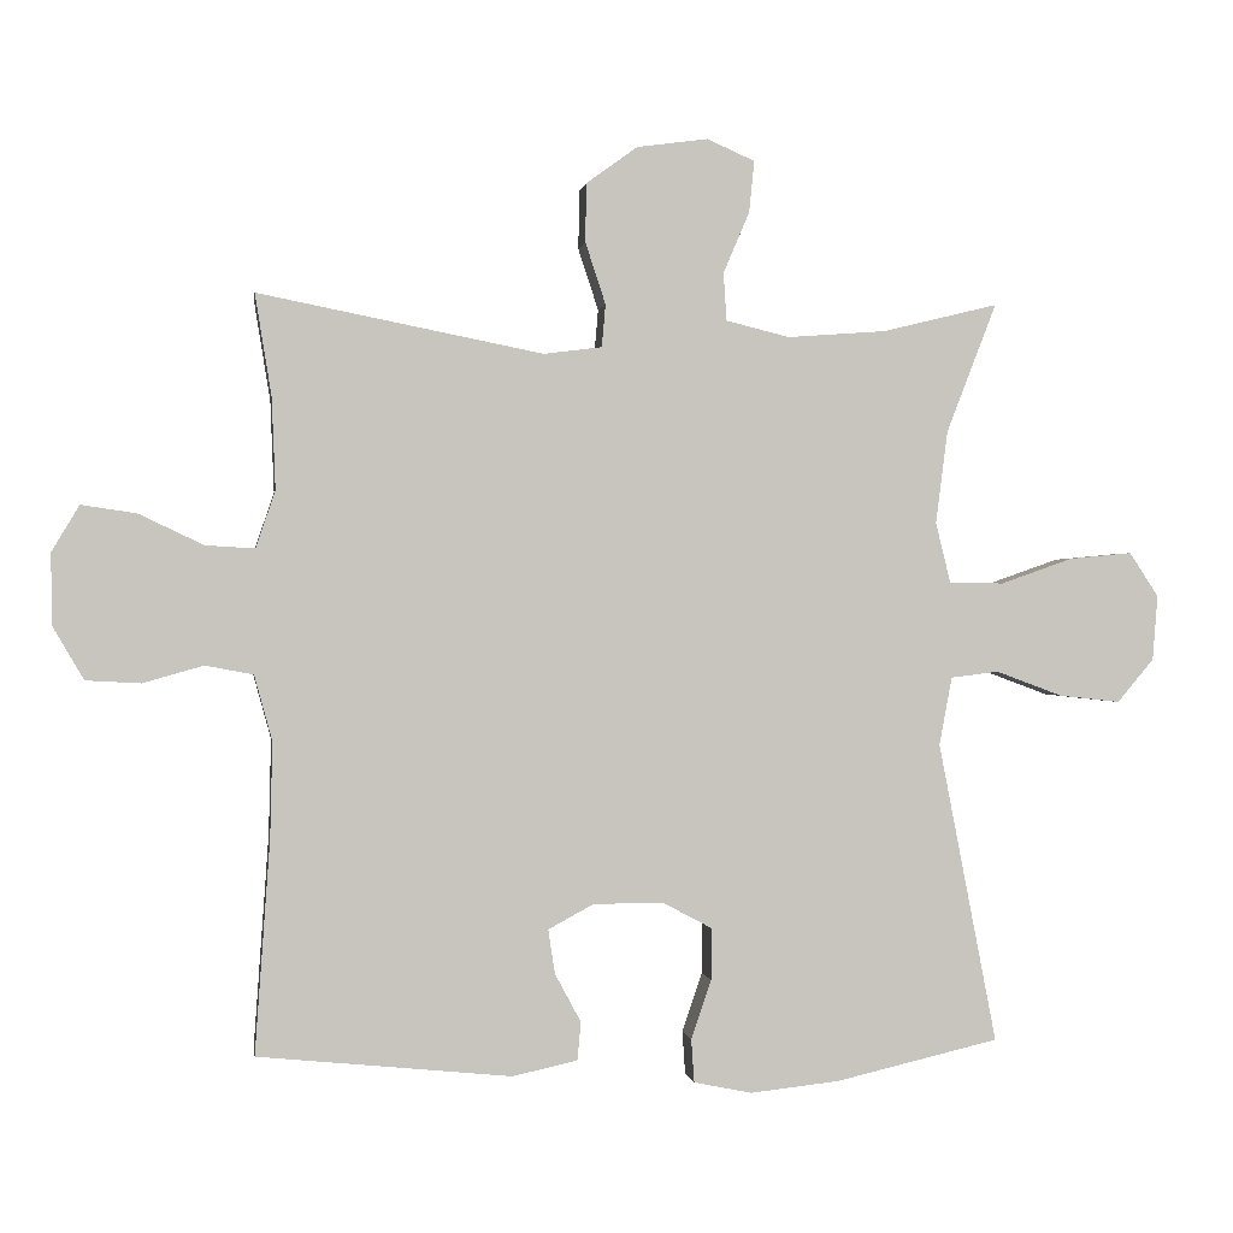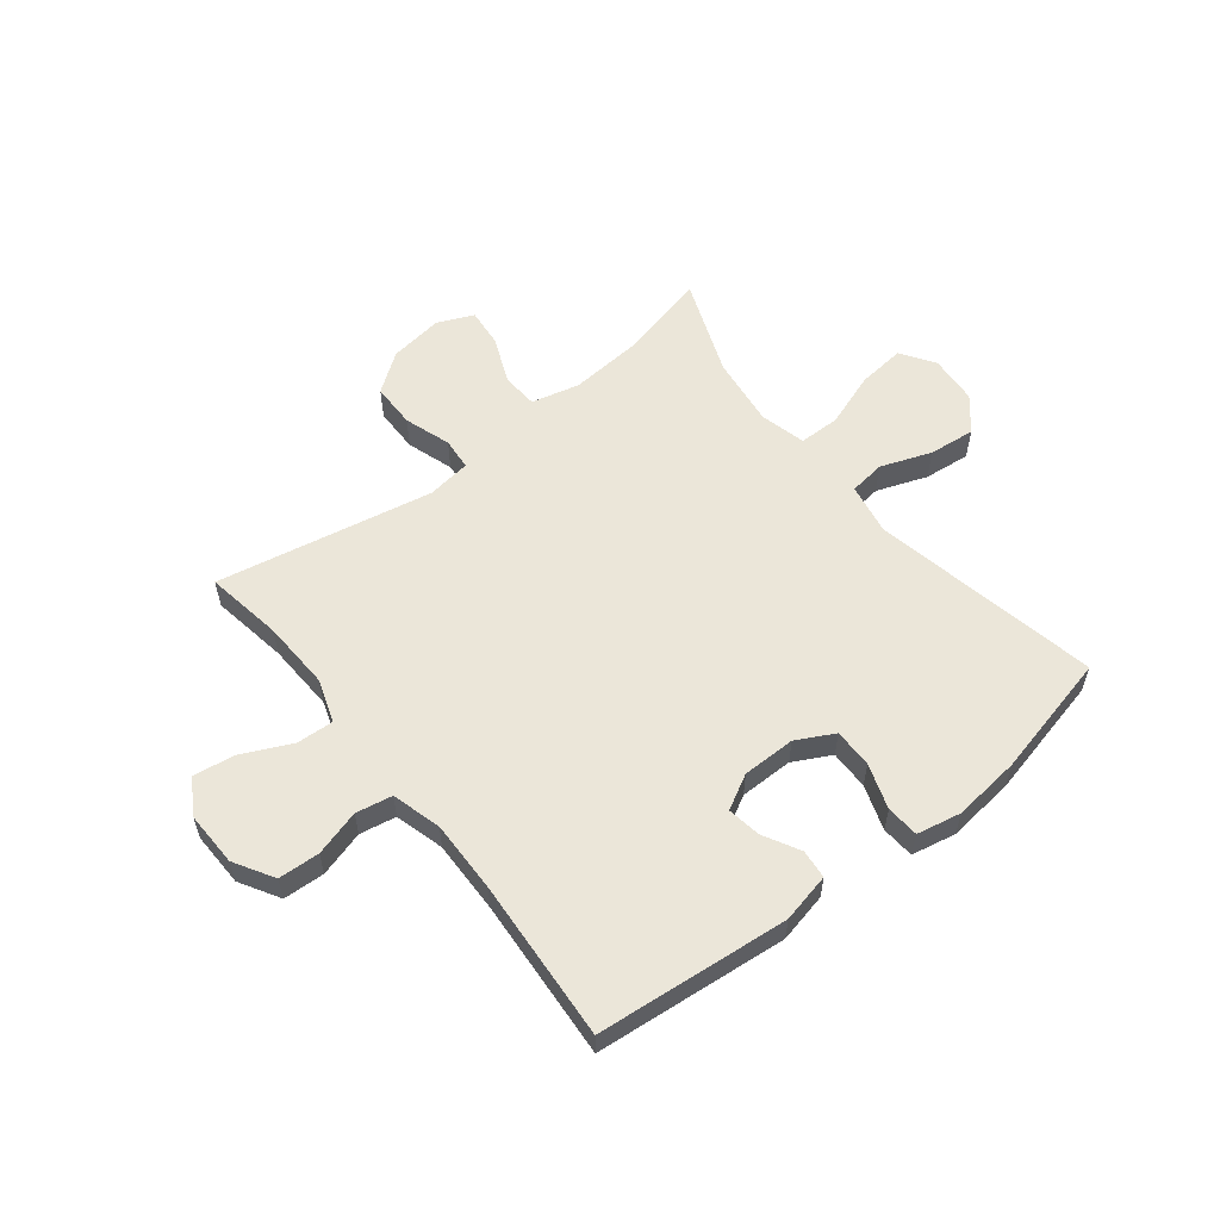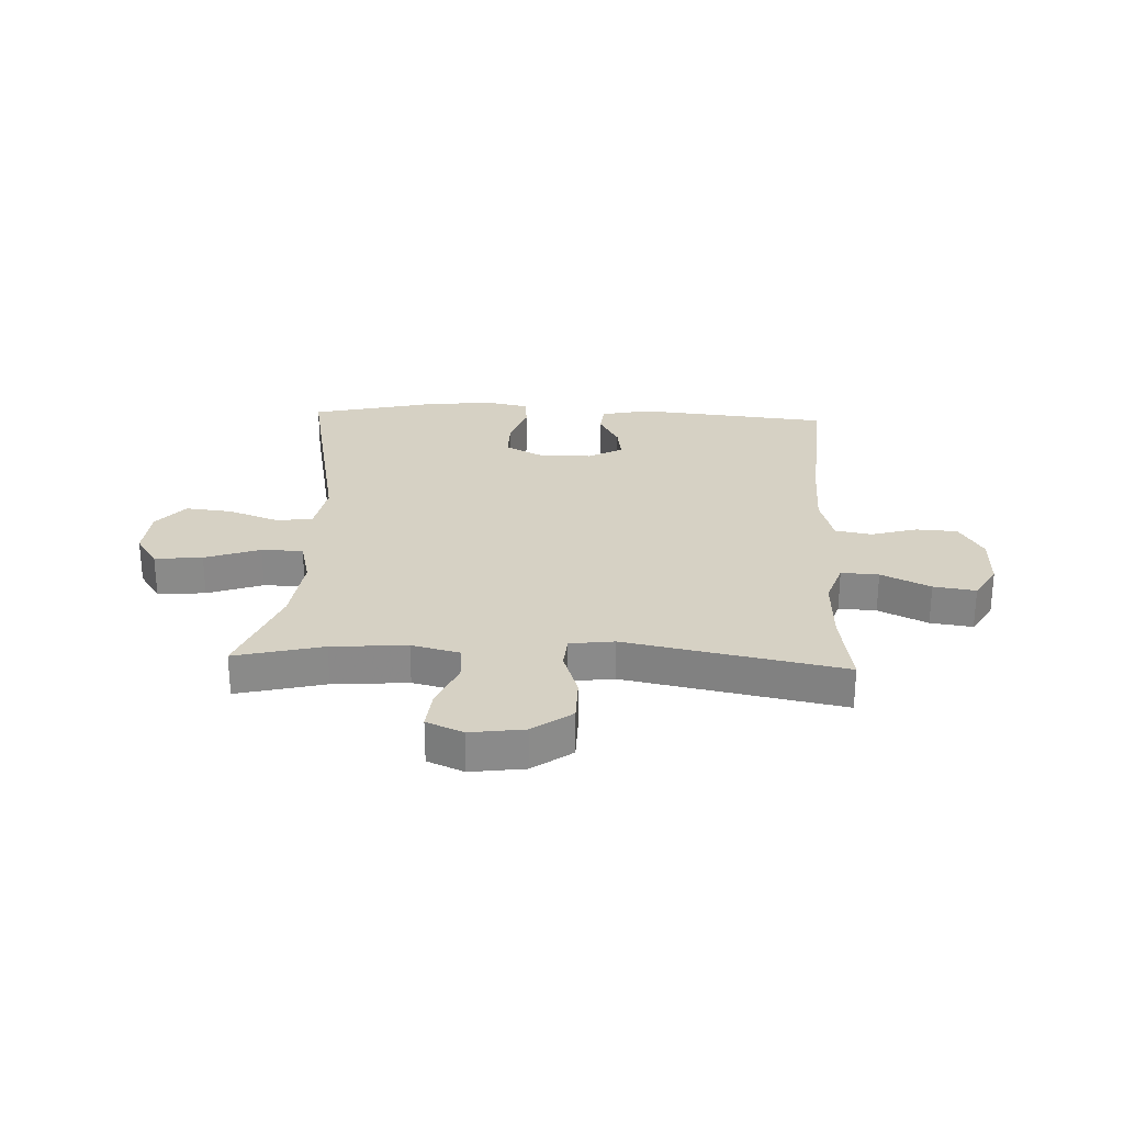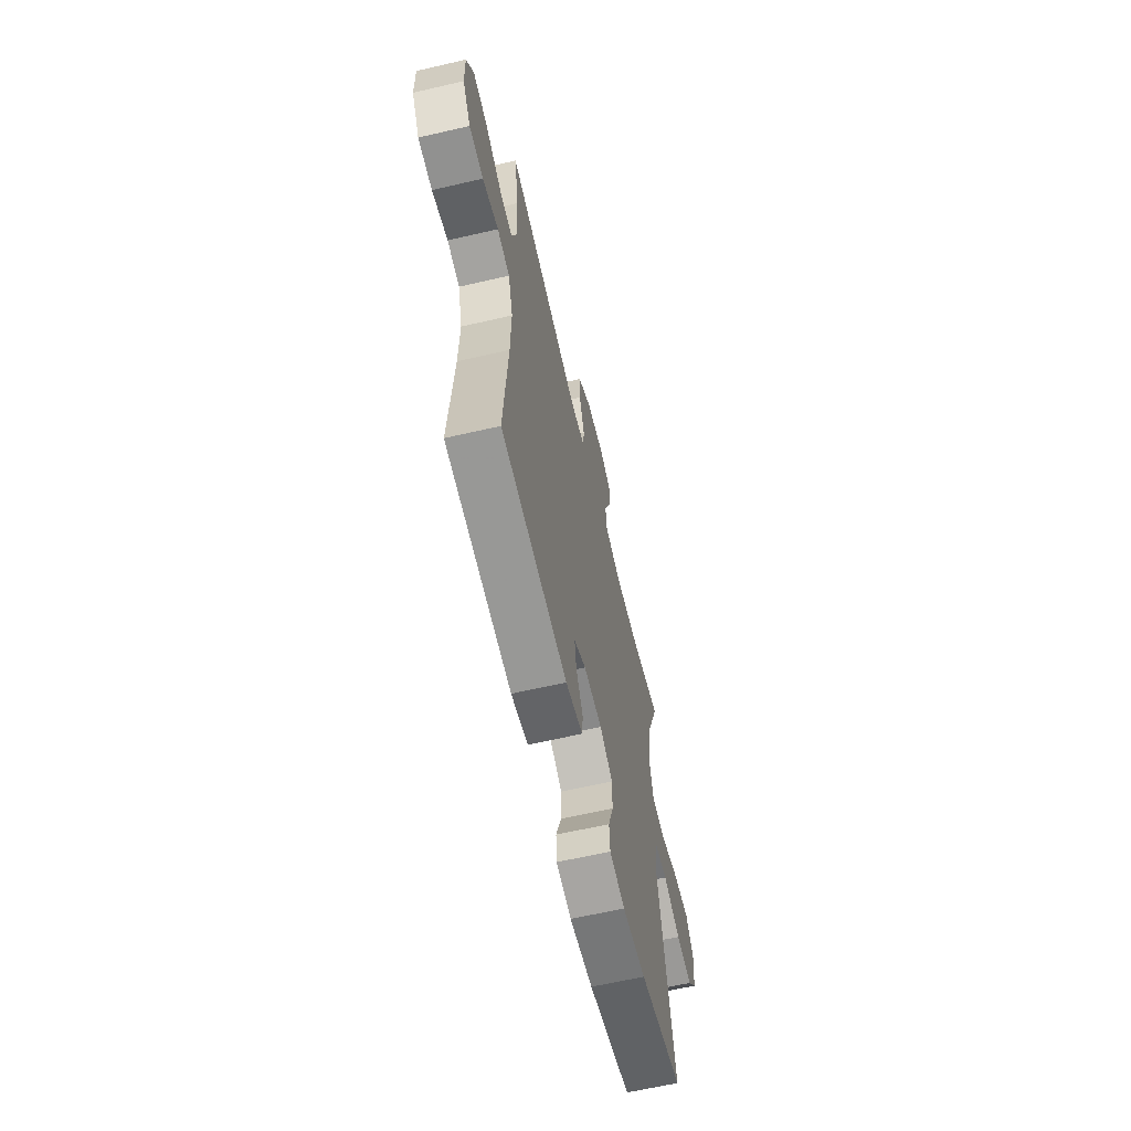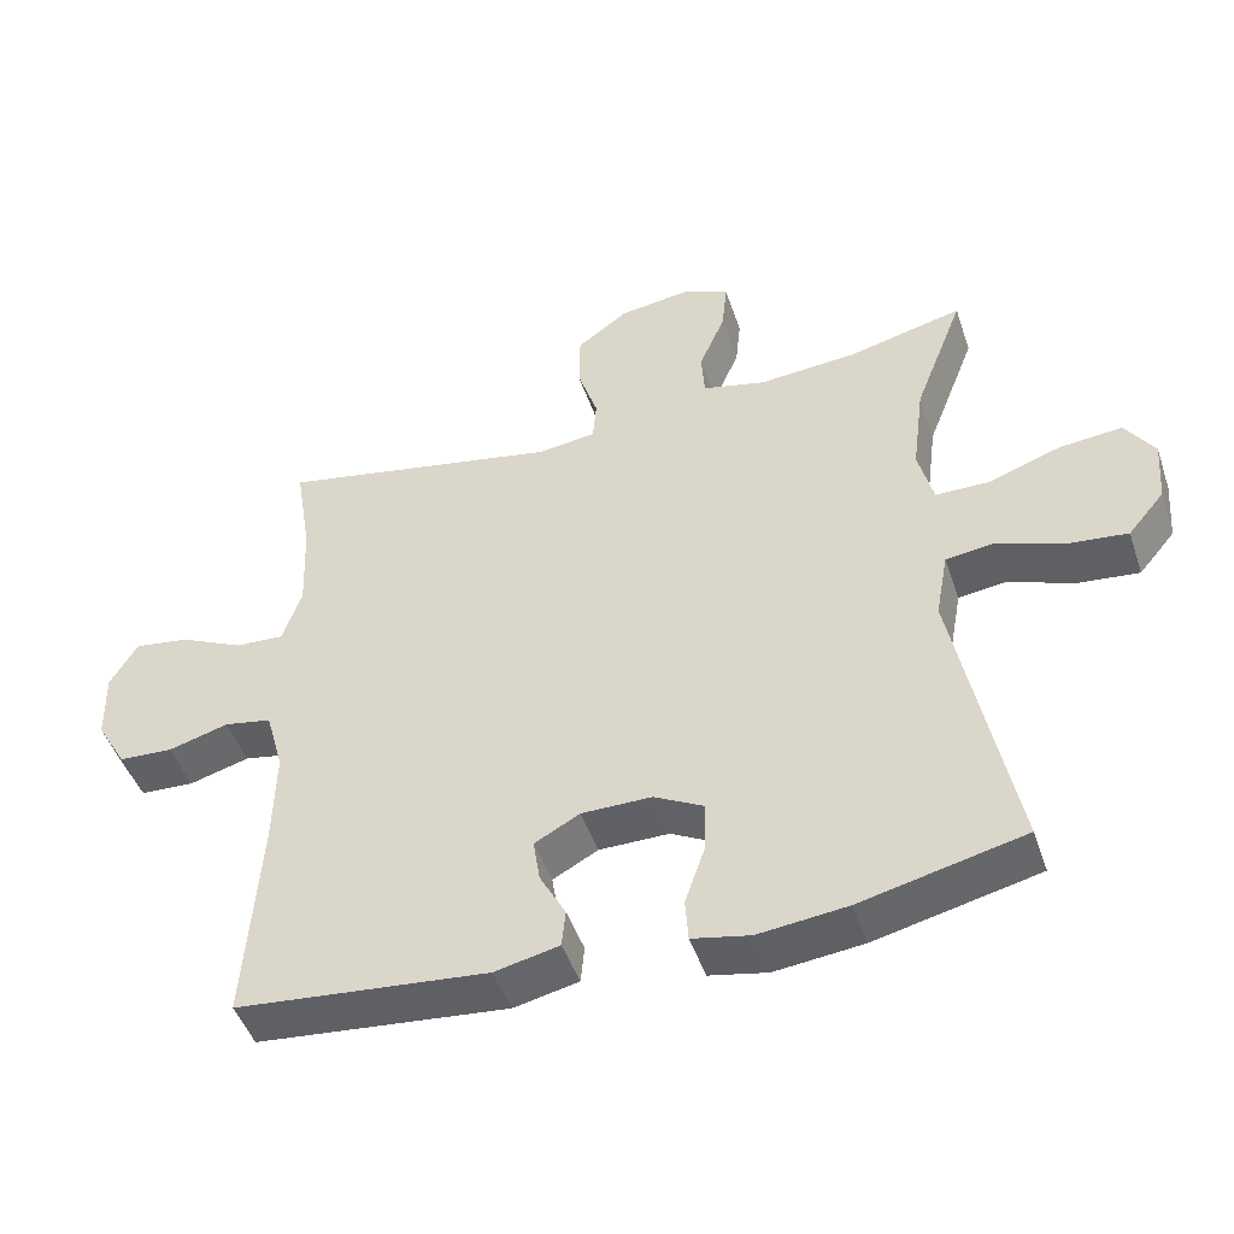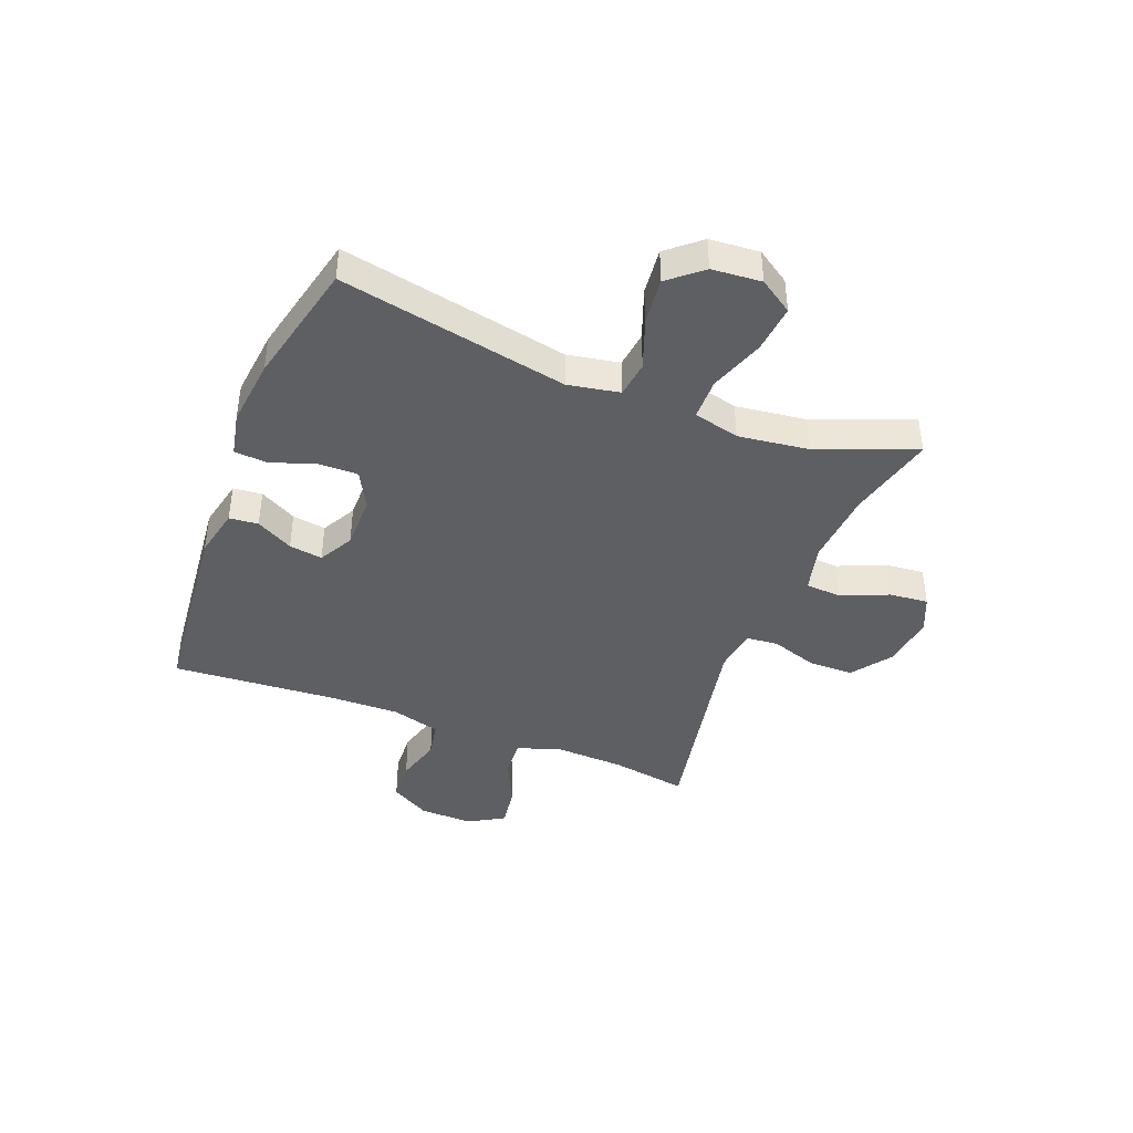
<metadata>
{"format":"obj","ext":"obj","renderer":"f3d","projection":"perspective","resolution":1024,"background":"white","views":[{"elev":-0.0,"azim":171.5,"up":"+Z"},{"elev":57.4,"azim":141.6,"up":"+Y"},{"elev":26.9,"azim":2.5,"up":"+Y"},{"elev":-63.0,"azim":103.2,"up":"+Z"},{"elev":-47.3,"azim":-161.6,"up":"+Z"},{"elev":-41.8,"azim":-111.4,"up":"+Y"}]}
</metadata>
<code>
v 0.5 0.07 0.5
v 0.478 0.07 0.364
v 0.473 0.07 0.241
v 0.499 0.07 0.165
v 0.565 0.07 0.169
v 0.651 0.07 0.21
v 0.725 0.07 0.221
v 0.762 0.07 0.159
v 0.76 0.07 0.063
v 0.719 0.07 -0.007
v 0.646 0.07 -0.011
v 0.565 0.07 0.012
v 0.501 0.07 0
v 0.477 0.07 -0.087
v 0.48 0.07 -0.215
v 0.5 0.07 -0.5
v 0.161 0.07 -0.534
v 0.074 0.07 -0.515
v 0.069 0.07 -0.464
v 0.104 0.07 -0.399
v 0.113 0.07 -0.34
v 0.052 0.07 -0.307
v -0.042 0.07 -0.307
v -0.108 0.07 -0.342
v -0.107 0.07 -0.411
v -0.08 0.07 -0.49
v -0.084 0.07 -0.548
v -0.162 0.07 -0.564
v -0.281 0.07 -0.551
v -0.5 0.07 -0.5
v -0.422 0.07 -0.098
v -0.439 0.07 -0.007
v -0.503 0.07 0.001
v -0.592 0.07 -0.032
v -0.674 0.07 -0.041
v -0.723 0.07 0.017
v -0.73 0.07 0.104
v -0.691 0.07 0.163
v -0.607 0.07 0.155
v -0.51 0.07 0.121
v -0.437 0.07 0.122
v -0.417 0.07 0.203
v -0.433 0.07 0.327
v -0.5 0.07 0.5
v -0.345 0.07 0.462
v -0.213 0.07 0.452
v -0.128 0.07 0.473
v -0.124 0.07 0.537
v -0.159 0.07 0.619
v -0.166 0.07 0.688
v -0.102 0.07 0.716
v -0.007 0.07 0.703
v 0.062 0.07 0.653
v 0.063 0.07 0.574
v 0.036 0.07 0.492
v 0.041 0.07 0.435
v 0.119 0.07 0.425
v 0.5 0 0.5
v 0.478 0 0.364
v 0.473 0 0.241
v 0.499 0 0.165
v 0.565 0 0.169
v 0.651 0 0.21
v 0.725 0 0.221
v 0.762 0 0.159
v 0.76 0 0.063
v 0.719 0 -0.007
v 0.646 0 -0.011
v 0.565 0 0.012
v 0.501 0 0
v 0.477 0 -0.087
v 0.48 0 -0.215
v 0.5 0 -0.5
v 0.161 0 -0.534
v 0.074 0 -0.515
v 0.069 0 -0.464
v 0.104 0 -0.399
v 0.113 0 -0.34
v 0.052 0 -0.307
v -0.042 0 -0.307
v -0.108 0 -0.342
v -0.107 0 -0.411
v -0.08 0 -0.49
v -0.084 0 -0.548
v -0.162 0 -0.564
v -0.281 0 -0.551
v -0.5 0 -0.5
v -0.422 0 -0.098
v -0.439 0 -0.007
v -0.503 0 0.001
v -0.592 0 -0.032
v -0.674 0 -0.041
v -0.723 0 0.017
v -0.73 0 0.104
v -0.691 0 0.163
v -0.607 0 0.155
v -0.51 0 0.121
v -0.437 0 0.122
v -0.417 0 0.203
v -0.433 0 0.327
v -0.5 0 0.5
v -0.345 0 0.462
v -0.213 0 0.452
v -0.128 0 0.473
v -0.124 0 0.537
v -0.159 0 0.619
v -0.166 0 0.688
v -0.102 0 0.716
v -0.007 0 0.703
v 0.062 0 0.653
v 0.063 0 0.574
v 0.036 0 0.492
v 0.041 0 0.435
v 0.119 0 0.425
f 52 53 54 55
f 52 55 56
f 51 52 56
f 48 49 50 51
f 47 48 51 56
f 46 47 56
f 43 44 45
f 42 43 45 46
f 41 42 46 56
f 37 38 39 40
f 37 40 41
f 36 37 41
f 33 34 35 36
f 33 36 41
f 32 33 41 56
f 28 29 30 31
f 25 26 27 28
f 24 25 28 31
f 23 24 31 32
f 17 18 19 20
f 15 16 17 20
f 14 15 20 21
f 13 14 21 22
f 9 10 11 12
f 9 12 13
f 8 9 13
f 5 6 7 8
f 4 5 8 13
f 3 4 13 22
f 57 1 2
f 23 32 56 57
f 22 23 57
f 2 3 22 57
f 112 111 110 109
f 113 112 109
f 113 109 108
f 108 107 106 105
f 113 108 105 104
f 113 104 103
f 102 101 100
f 103 102 100 99
f 113 103 99 98
f 97 96 95 94
f 98 97 94
f 98 94 93
f 93 92 91 90
f 98 93 90
f 113 98 90 89
f 88 87 86 85
f 85 84 83 82
f 88 85 82 81
f 89 88 81 80
f 77 76 75 74
f 77 74 73 72
f 78 77 72 71
f 79 78 71 70
f 69 68 67 66
f 70 69 66
f 70 66 65
f 65 64 63 62
f 70 65 62 61
f 79 70 61 60
f 59 58 114
f 114 113 89 80
f 114 80 79
f 114 79 60 59
f 1 58 59 2
f 2 59 60 3
f 3 60 61 4
f 4 61 62 5
f 5 62 63 6
f 6 63 64 7
f 7 64 65 8
f 8 65 66 9
f 9 66 67 10
f 10 67 68 11
f 11 68 69 12
f 12 69 70 13
f 13 70 71 14
f 14 71 72 15
f 15 72 73 16
f 16 73 74 17
f 17 74 75 18
f 18 75 76 19
f 19 76 77 20
f 20 77 78 21
f 21 78 79 22
f 22 79 80 23
f 23 80 81 24
f 24 81 82 25
f 25 82 83 26
f 26 83 84 27
f 27 84 85 28
f 28 85 86 29
f 29 86 87 30
f 30 87 88 31
f 31 88 89 32
f 32 89 90 33
f 33 90 91 34
f 34 91 92 35
f 35 92 93 36
f 36 93 94 37
f 37 94 95 38
f 38 95 96 39
f 39 96 97 40
f 40 97 98 41
f 41 98 99 42
f 42 99 100 43
f 43 100 101 44
f 44 101 102 45
f 45 102 103 46
f 46 103 104 47
f 47 104 105 48
f 48 105 106 49
f 49 106 107 50
f 50 107 108 51
f 51 108 109 52
f 52 109 110 53
f 53 110 111 54
f 54 111 112 55
f 55 112 113 56
f 56 113 114 57
f 57 114 58 1

</code>
